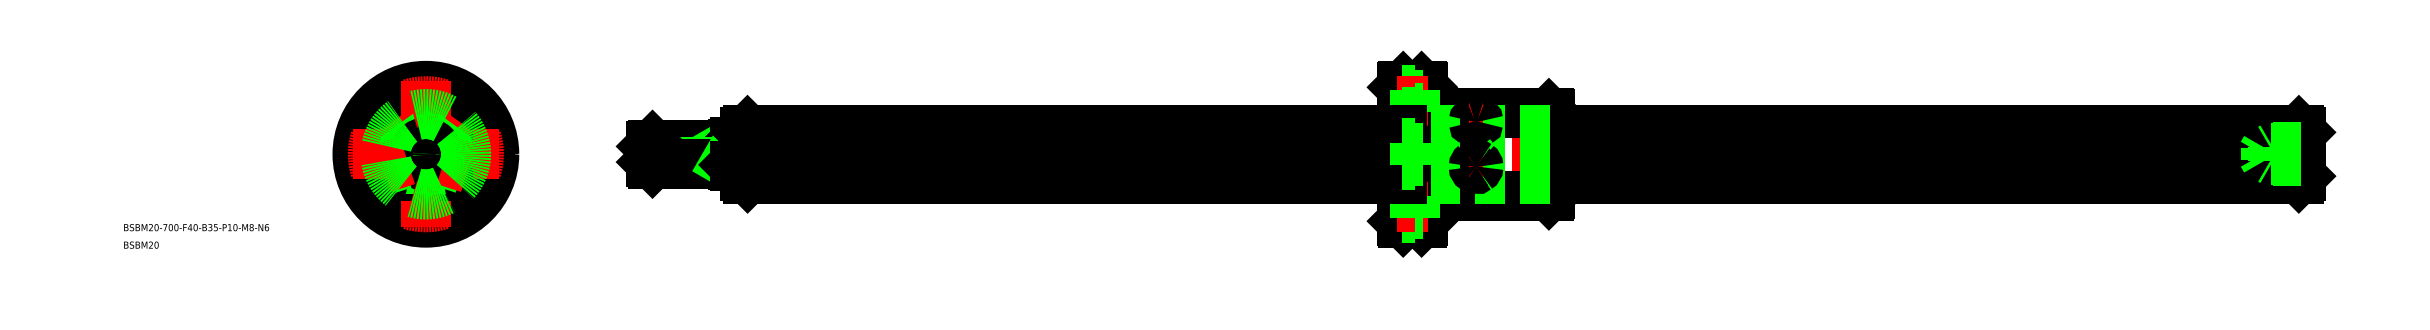
<metadata>
{"format":"dxf","ext":"dxf","renderer":"ezdxf+matplotlib","layout":"modelspace","background":"white","min_lineweight":24,"dpi":150}
</metadata>
<code>
0
SECTION
2
ENTITIES
0
LINE
8
CENTER
10
797.5
20
0
30
0
11
93.45
21
0
31
0
0
LINE
8
CENTER
10
445.5
20
19.5
30
0
11
445.5
21
-19.5
31
0
0
LINE
8
0
10
414
20
28.4
30
0
11
414
21
-28.4
31
0
0
LINE
8
0
10
476.4
20
17.5
30
0
11
476.4
21
-17.5
31
0
0
LINE
8
0
10
477
20
16.9
30
0
11
477
21
-16.9
31
0
0
LINE
8
0
10
423.6
20
17.5
30
0
11
423.6
21
-17.5
31
0
0
LINE
8
0
10
423
20
-28.4
30
0
11
423
21
28.4
31
0
0
LINE
8
0
10
422.4
20
29
30
0
11
422.4
21
-29
31
0
0
LINE
8
0
10
414.6
20
29
30
0
11
414.6
21
-29
31
0
0
LINE
8
0
10
444.3
20
17.5
30
0
11
444.3
21
-17.5
31
0
0
LINE
8
0
10
446.7
20
17.5
30
0
11
446.7
21
-17.5
31
0
0
LINE
8
0
10
476.4
20
-17.5
30
0
11
446.7
21
-17.5
31
0
0
LINE
8
0
10
444.3
20
-17.5
30
0
11
423.6
21
-17.5
31
0
0
LINE
8
0
10
414.6
20
-29
30
0
11
422.4
21
-29
31
0
0
LINE
8
0
10
414
20
-28.4
30
0
11
414.6
21
-29
31
0
0
LINE
8
0
10
423
20
-28.4
30
0
11
422.4
21
-29
31
0
0
LINE
8
0
10
423
20
-16.9
30
0
11
423.6
21
-17.5
31
0
0
ARC
8
0
10
445.5
20
-18.96
30
0
40
1.889
50
50.57
51
129.4
0
LINE
8
0
10
477
20
-16.9
30
0
11
476.4
21
-17.5
31
0
0
LINE
8
0
10
476.4
20
17.5
30
0
11
446.7
21
17.5
31
0
0
ARC
8
0
10
445.5
20
18.96
30
0
40
1.889
50
230.6
51
309.4
0
LINE
8
0
10
423.6
20
17.5
30
0
11
423
21
16.9
31
0
0
LINE
8
0
10
444.3
20
17.5
30
0
11
423.6
21
17.5
31
0
0
LINE
8
0
10
422.4
20
29
30
0
11
414.6
21
29
31
0
0
LINE
8
0
10
414.6
20
29
30
0
11
414
21
28.4
31
0
0
LINE
8
0
10
422.4
20
29
30
0
11
423
21
28.4
31
0
0
LINE
8
0
10
476.4
20
17.5
30
0
11
477
21
16.9
31
0
0
LINE
8
0
10
794.5
20
10.27
30
0
11
477
21
10.27
31
0
0
LINE
8
0
10
794.5
20
-10.3
30
0
11
477
21
-10.3
31
0
0
LINE
8
0
10
795.5
20
9.3
30
0
11
795.5
21
-9.3
31
0
0
INSERT
8
0
2
*U3
10
0
20
0
30
0
0
INSERT
8
0
2
*U4
10
0
20
0
30
0
0
LINE
8
0
10
414
20
27.25
30
0
11
419.4
21
27.25
31
0
0
LINE
8
0
10
419.4
20
25.25
30
0
11
423
21
25.25
31
0
0
LINE
8
CENTER
10
425
20
22.5
30
0
11
412
21
22.5
31
0
0
LINE
8
0
10
423
20
19.75
30
0
11
419.4
21
19.75
31
0
0
LINE
8
0
10
419.4
20
17.75
30
0
11
414
21
17.75
31
0
0
LINE
8
0
10
419.4
20
27.25
30
0
11
419.4
21
17.75
31
0
0
LINE
8
0
10
414
20
-27.25
30
0
11
419.4
21
-27.25
31
0
0
LINE
8
0
10
419.4
20
-17.75
30
0
11
414
21
-17.75
31
0
0
LINE
8
CENTER
10
425
20
-22.5
30
0
11
412
21
-22.5
31
0
0
LINE
8
0
10
419.4
20
-27.25
30
0
11
419.4
21
-17.75
31
0
0
LINE
8
0
10
423
20
-19.75
30
0
11
419.4
21
-19.75
31
0
0
LINE
8
0
10
419.4
20
-25.25
30
0
11
423
21
-25.25
31
0
0
LINE
8
0
10
794.5
20
3.93
30
0
11
477
21
3.93
31
0
0
LINE
8
0
10
794.5
20
2.417
30
0
11
477
21
2.417
31
0
0
LINE
8
0
10
794.5
20
-7.84
30
0
11
477
21
-7.84
31
0
0
LINE
8
0
10
794.5
20
-8.776
30
0
11
477
21
-8.776
31
0
0
LINE
8
0
10
477
20
-10.3
30
0
11
414
21
-10.3
31
0
0
LINE
8
0
10
477
20
-8.776
30
0
11
414
21
-8.776
31
0
0
LINE
8
0
10
477
20
-7.84
30
0
11
414
21
-7.84
31
0
0
LINE
8
0
10
477
20
10.27
30
0
11
414
21
10.27
31
0
0
LINE
8
0
10
477
20
3.93
30
0
11
414
21
3.93
31
0
0
LINE
8
0
10
477
20
2.417
30
0
11
414
21
2.417
31
0
0
LINE
8
0
10
414
20
-10.3
30
0
11
136.5
21
-10.3
31
0
0
LINE
8
0
10
414
20
-8.776
30
0
11
136.5
21
-8.776
31
0
0
LINE
8
0
10
414
20
-7.84
30
0
11
136.5
21
-7.84
31
0
0
LINE
8
0
10
414
20
2.417
30
0
11
136.5
21
2.417
31
0
0
LINE
8
0
10
414
20
10.27
30
0
11
136.4
21
10.27
31
0
0
LINE
8
0
10
414
20
3.93
30
0
11
136.5
21
3.93
31
0
0
LINE
8
0
10
794.5
20
10.27
30
0
11
795.5
21
9.3
31
0
0
LINE
8
0
10
795.5
20
-9.3
30
0
11
794.5
21
-10.3
31
0
0
LINE
8
0
10
794.5
20
10.27
30
0
11
794.5
21
-10.3
31
0
0
LINE
8
0
10
95.45
20
3.324
30
0
11
127.5
21
3.324
31
0
0
LINE
8
0
10
96.13
20
4
30
0
11
130.5
21
4
31
0
0
LINE
8
0
10
127.5
20
-4
30
0
11
127.5
21
4
31
0
0
LINE
8
0
10
131
20
5
30
0
11
131
21
-5
31
0
0
LINE
8
0
10
130.5
20
4.5
30
0
11
130.5
21
-4.5
31
0
0
LINE
8
0
10
128.6
20
4
30
0
11
127.5
21
3.324
31
0
0
LINE
8
0
10
130.5
20
4.5
30
0
11
131
21
5
31
0
0
LINE
8
0
10
131
20
5
30
0
11
135.5
21
5
31
0
0
LINE
8
0
10
95.45
20
-3.323
30
0
11
127.5
21
-3.323
31
0
0
LINE
8
0
10
96.13
20
-4
30
0
11
130.5
21
-4
31
0
0
LINE
8
0
10
128.6
20
-4
30
0
11
127.5
21
-3.323
31
0
0
LINE
8
0
10
130.5
20
-4.5
30
0
11
131
21
-5
31
0
0
LINE
8
0
10
131
20
-5
30
0
11
135.5
21
-5
31
0
0
LINE
8
0
10
96.13
20
-4
30
0
11
96.13
21
4
31
0
0
LINE
8
0
10
95.45
20
3.324
30
0
11
95.45
21
-3.323
31
0
0
LINE
8
0
10
95.45
20
-3.323
30
0
11
96.13
21
-4
31
0
0
LINE
8
0
10
95.45
20
3.324
30
0
11
96.13
21
4
31
0
0
LINE
8
0
10
780.5
20
-2.458
30
0
11
779
21
9e-16
31
0
0
LINE
8
0
10
783.5
20
3
30
0
11
783.5
21
-3
31
0
0
LINE
8
0
10
780.5
20
2.458
30
0
11
780.5
21
-2.458
31
0
0
LINE
8
0
10
795.5
20
-3
30
0
11
783.5
21
-3
31
0
0
LINE
8
0
10
795.5
20
-2.458
30
0
11
780.5
21
-2.458
31
0
0
LINE
8
0
10
783.5
20
-3
30
0
11
782.5
21
-2.458
31
0
0
LINE
8
0
10
795.5
20
3
30
0
11
783.5
21
3
31
0
0
LINE
8
0
10
795.5
20
2.458
30
0
11
780.5
21
2.458
31
0
0
LINE
8
0
10
783.5
20
3
30
0
11
782.5
21
2.458
31
0
0
LINE
8
0
10
780.5
20
2.458
30
0
11
779
21
9e-16
31
0
0
LINE
8
0
10
135.5
20
9.3
30
0
11
135.5
21
-9.3
31
0
0
LINE
8
0
10
135.5
20
9.3
30
0
11
136.4
21
10.27
31
0
0
LINE
8
0
10
135.5
20
-9.3
30
0
11
136.5
21
-10.3
31
0
0
LINE
8
0
10
136.5
20
-10.3
30
0
11
136.5
21
10.27
31
0
0
CIRCLE
8
0
10
0
20
0
30
0
40
29
0
CIRCLE
8
0
10
0
20
0
30
0
40
17.5
0
CIRCLE
8
0
10
0
20
-22.5
30
0
40
4.75
0
CIRCLE
8
0
10
0
20
-22.5
30
0
40
2.75
0
CIRCLE
8
0
10
0
20
22.5
30
0
40
4.75
210
0
220
0
230
-1
0
CIRCLE
8
0
10
-22.5
20
0
30
0
40
4.75
0
CIRCLE
8
0
10
-22.5
20
0
30
0
40
2.75
0
CIRCLE
8
0
10
0
20
22.5
30
0
40
2.75
210
0
220
0
230
-1
0
CIRCLE
8
0
10
-22.5
20
0
30
0
40
4.75
210
0
220
0
230
-1
0
CIRCLE
8
0
10
-22.5
20
0
30
0
40
2.75
210
0
220
0
230
-1
0
CIRCLE
8
0
10
0
20
0
30
0
40
16.9
0
CIRCLE
8
0
10
0
20
0
30
0
40
28.4
0
CIRCLE
8
0
10
0
20
0
30
0
40
9.3
0
ARC
8
0
10
0
20
0
30
0
40
10.3
50
310.4
51
13.57
0
ARC
8
0
10
0
20
0
30
0
40
10.3
50
22.43
51
85.57
0
ARC
8
0
10
0
20
0
30
0
40
10.3
50
94.43
51
157.6
0
ARC
8
0
10
0
20
0
30
0
40
10.3
50
166.4
51
229.6
0
ARC
8
0
10
0
20
0
30
0
40
10.3
50
238.4
51
301.6
0
LINE
8
CENTER
10
0
20
31
30
0
11
0
21
-31
31
0
0
LINE
8
0
10
1
20
-10.25
30
0
11
1
21
-17.04
31
0
0
LINE
8
0
10
-1
20
-10.25
30
0
11
-1
21
-17.04
31
0
0
LINE
8
CENTER
10
-31
20
0
30
0
11
31
21
0
31
0
0
ARC
8
0
10
-5.67e-14
20
11.66
30
0
40
1.6
50
240.2
51
299.8
0
LINE
8
CENTER
10
-11.7
20
3.801
30
0
11
-7.663
21
2.49
31
0
0
LINE
8
CENTER
10
11.7
20
3.801
30
0
11
7.663
21
2.49
31
0
0
LINE
8
CENTER
10
-7.23
20
-9.951
30
0
11
-4.736
21
-6.519
31
0
0
LINE
8
CENTER
10
7.23
20
-9.951
30
0
11
4.736
21
-6.519
31
0
0
ARC
8
0
10
-6.852
20
-9.431
30
0
40
1.6
50
24.18
51
83.82
0
ARC
8
0
10
-11.09
20
3.602
30
0
40
1.6
50
312.2
51
11.82
0
ARC
8
0
10
6.852
20
-9.431
30
0
40
1.6
50
96.18
51
155.8
0
ARC
8
0
10
11.09
20
3.602
30
0
40
1.6
50
168.2
51
227.8
0
LINE
8
CENTER
10
11.46
20
15.78
30
0
11
4.879
21
6.715
31
0
0
LINE
8
0
10
9.207
20
14.37
30
0
11
5.217
21
8.881
31
0
0
LINE
8
0
10
10.83
20
13.2
30
0
11
6.835
21
7.706
31
0
0
LINE
8
CENTER
10
-11.46
20
15.78
30
0
11
-4.879
21
6.715
31
0
0
LINE
8
0
10
-10.83
20
13.2
30
0
11
-6.835
21
7.706
31
0
0
LINE
8
0
10
-9.207
20
14.37
30
0
11
-5.217
21
8.881
31
0
0
CIRCLE
8
0
10
0
20
0
30
0
40
3.324
0
CIRCLE
8
0
10
0
20
0
30
0
40
4
0
CIRCLE
8
0
10
0
20
0
30
0
40
4.5
0
CIRCLE
8
0
10
0
20
0
30
0
40
5
0
ARC
8
CENTER
10
0
20
0
30
0
40
22.5
50
252.8
51
287.2
0
ARC
8
CENTER
10
0
20
0
30
0
40
22.5
50
342.8
51
17.21
0
ARC
8
CENTER
10
0
20
0
30
0
40
22.5
50
72.79
51
107.2
0
ARC
8
CENTER
10
0
20
0
30
0
40
22.5
50
162.8
51
197.2
0
LINE
8
0
10
414
20
4.75
30
0
11
419.4
21
4.75
31
0
0
LINE
8
0
10
419.4
20
2.75
30
0
11
423
21
2.75
31
0
0
LINE
8
0
10
423
20
-2.75
30
0
11
419.4
21
-2.75
31
0
0
LINE
8
0
10
419.4
20
-4.75
30
0
11
414
21
-4.75
31
0
0
LINE
8
0
10
419.4
20
4.75
30
0
11
419.4
21
-4.75
31
0
0
LINE
8
CENTER
10
448.5
20
13.81
30
0
11
442.5
21
13.81
31
0
0
LINE
8
CENTER
10
448.5
20
-5.275
30
0
11
442.5
21
-5.275
31
0
0
ARC
8
0
10
445
20
13.74
30
0
40
0.5387
50
105.2
51
173
0
ARC
8
0
10
445
20
13.84
30
0
40
0.5525
50
183.6
51
243.1
0
ARC
8
0
10
445.9
20
13.84
30
0
40
0.5525
50
296.9
51
356.4
0
ARC
8
0
10
445.9
20
13.74
30
0
40
0.5387
50
7.021
51
74.81
0
ARC
8
0
10
445.5
20
12.65
30
0
40
1.726
50
69.43
51
110.6
0
ARC
8
0
10
445.5
20
14.87
30
0
40
1.67
50
245.3
51
294.7
0
ARC
8
0
10
445.5
20
-5.346
30
0
40
1.008
50
126.5
51
176
0
ARC
8
0
10
445.4
20
-5.234
30
0
40
0.9205
50
182.6
51
238.7
0
ARC
8
0
10
445.5
20
-5.234
30
0
40
0.9205
50
301.3
51
357.4
0
ARC
8
0
10
445.4
20
-5.346
30
0
40
1.008
50
4.023
51
53.54
0
ARC
8
0
10
445.5
20
-5.225
30
0
40
0.9104
50
49.32
51
130.7
0
ARC
8
0
10
445.5
20
-5.324
30
0
40
0.8927
50
231.2
51
308.8
0
LINE
8
0
10
10.06
20
-2.217
30
0
11
16.52
21
-4.315
31
0
0
LINE
8
0
10
9.441
20
-4.119
30
0
11
15.9
21
-6.217
31
0
0
LINE
8
0
10
-9.441
20
-4.119
30
0
11
-15.9
21
-6.217
31
0
0
LINE
8
0
10
-10.06
20
-2.217
30
0
11
-16.52
21
-4.315
31
0
0
LINE
8
CENTER
10
7.894
20
-2.565
30
0
11
18.14
21
-5.894
31
0
0
LINE
8
CENTER
10
-7.894
20
-2.565
30
0
11
-18.14
21
-5.894
31
0
0
CIRCLE
8
0
10
0
20
0
30
0
40
17.07
0
ENDSEC
0
EOF

</code>
